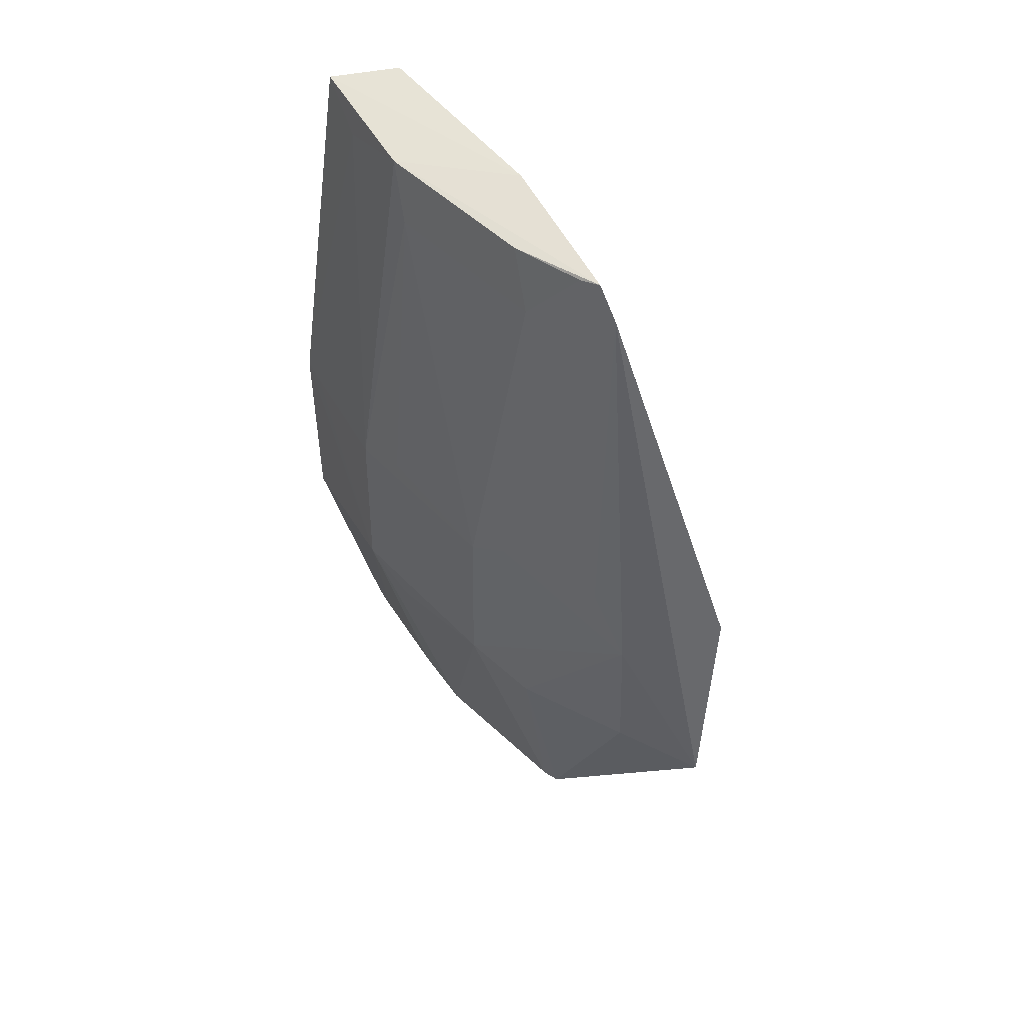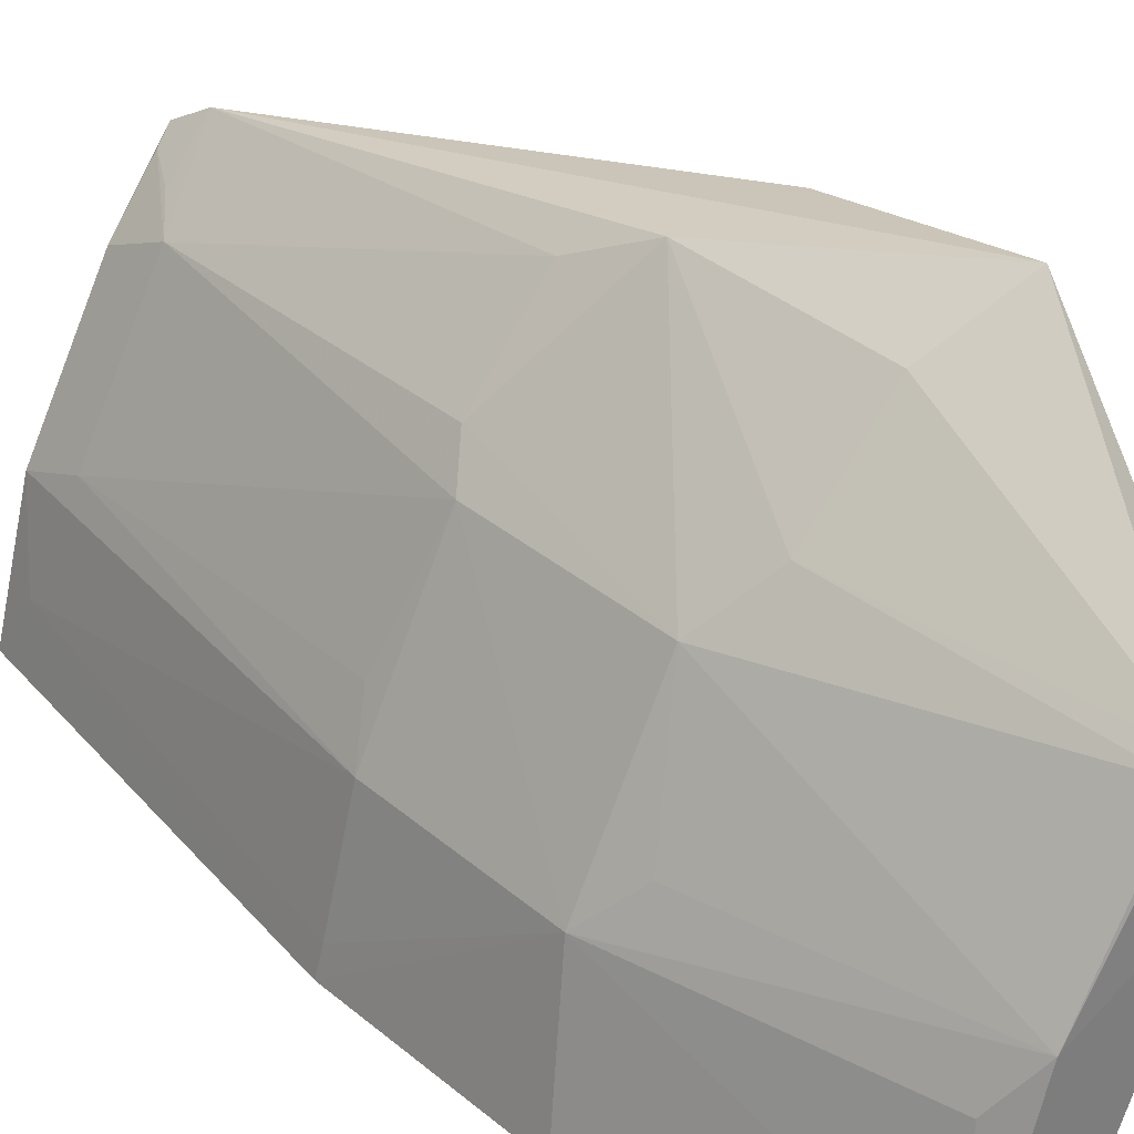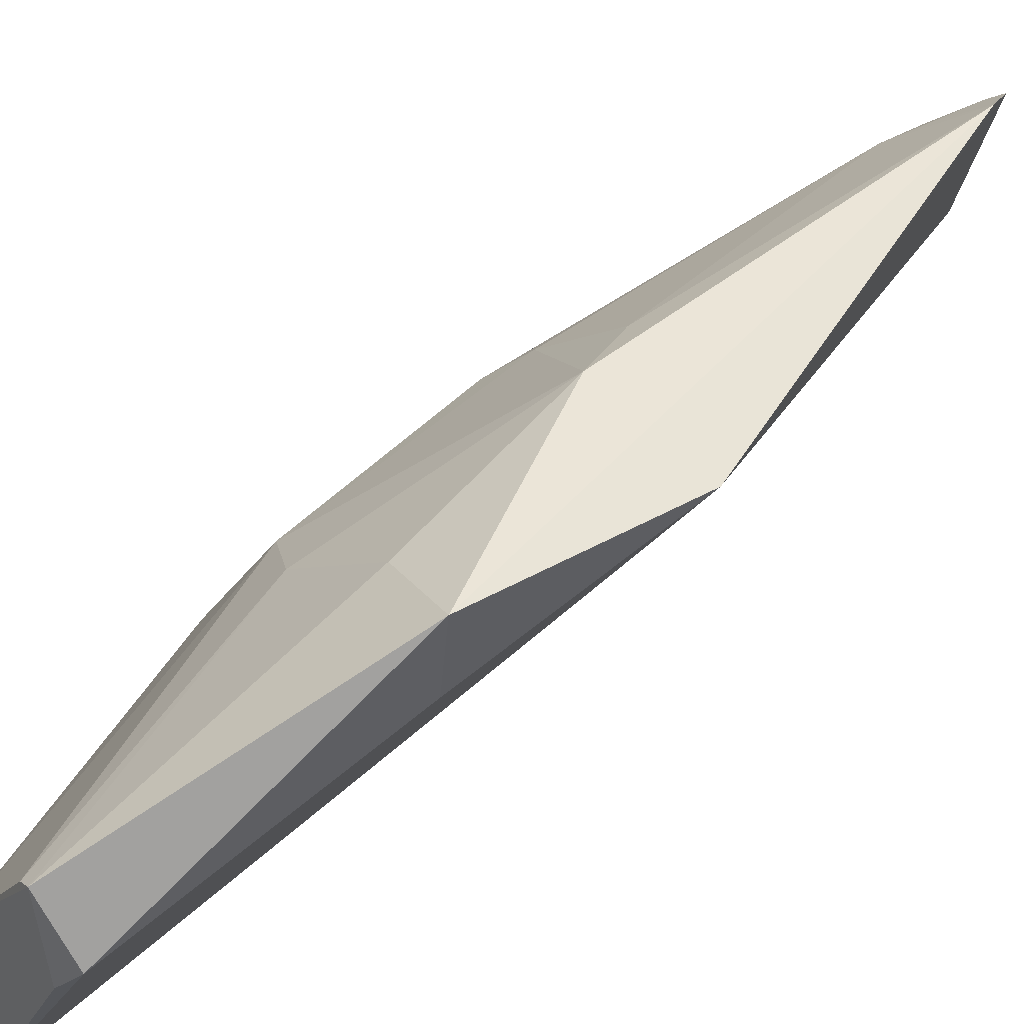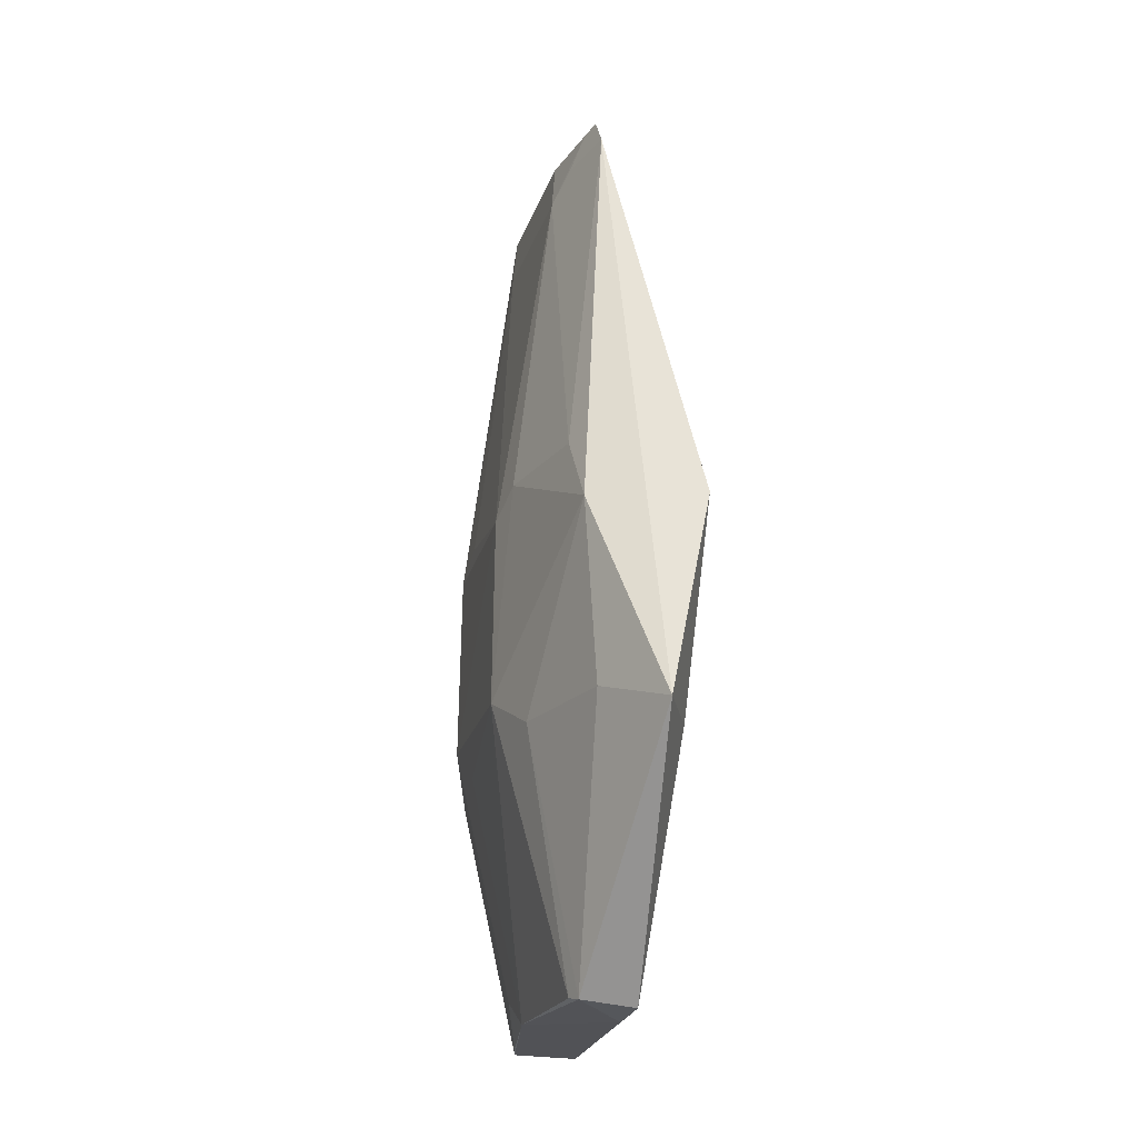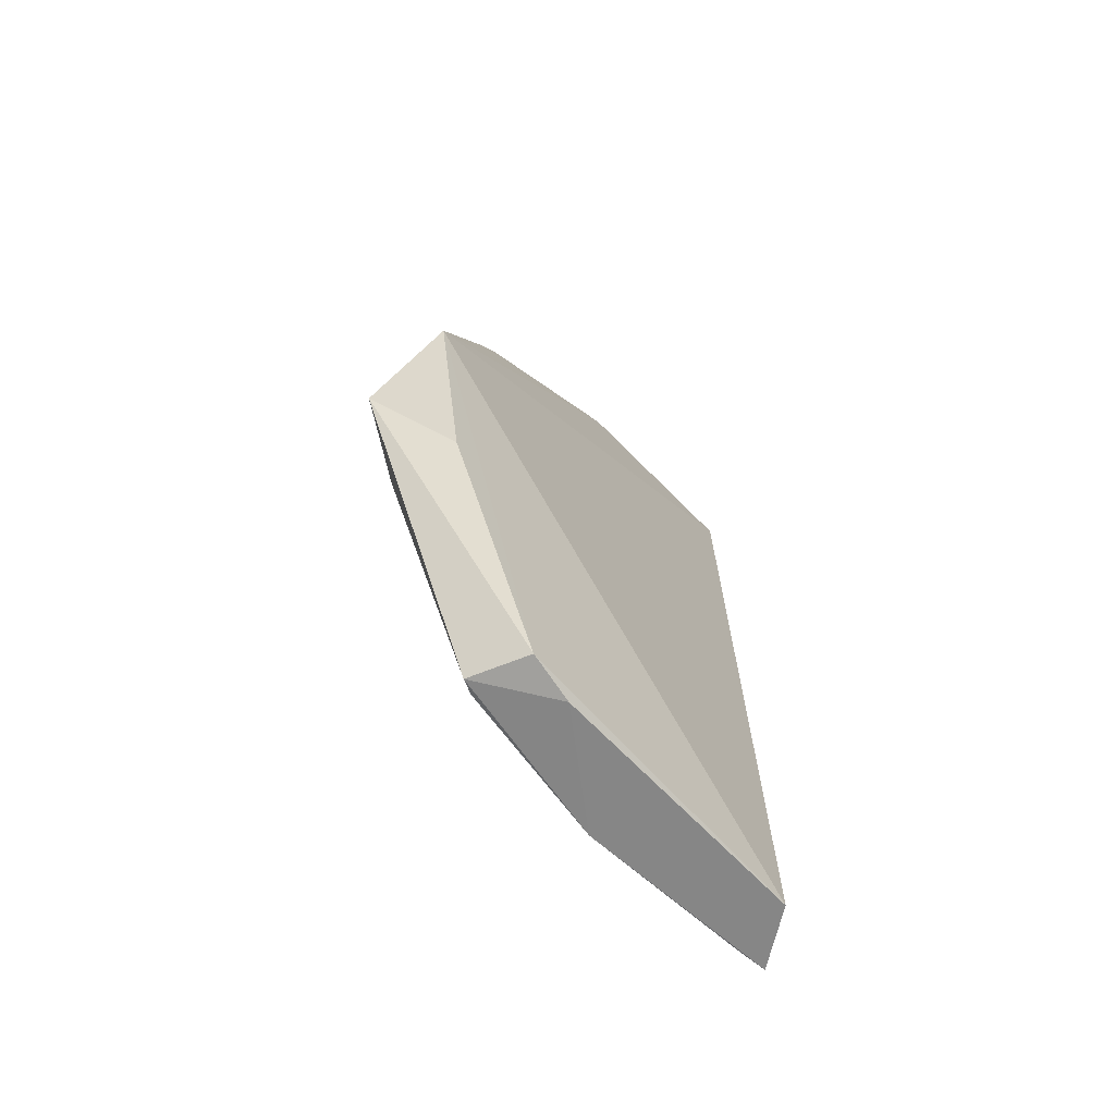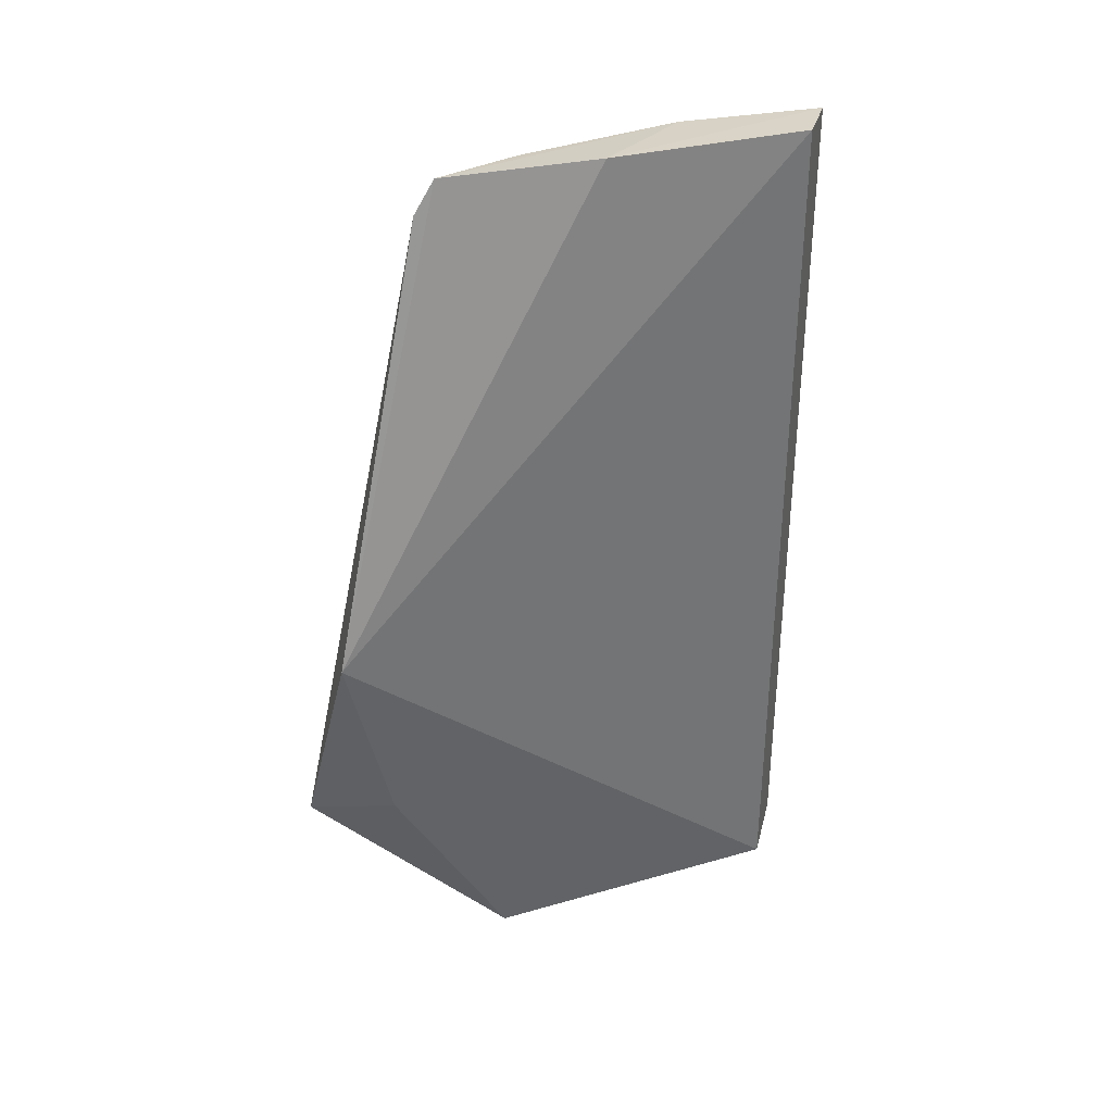
<metadata>
{"format":"obj","ext":"obj","renderer":"f3d","projection":"perspective","resolution":1024,"background":"white","views":[{"elev":52.2,"azim":165.9,"up":"+Z"},{"elev":36.0,"azim":136.8,"up":"+Y"},{"elev":51.7,"azim":-137.2,"up":"+Y"},{"elev":-20.8,"azim":-165.2,"up":"+Z"},{"elev":-68.6,"azim":-112.5,"up":"+Z"},{"elev":35.9,"azim":-86.3,"up":"+Z"}]}
</metadata>
<code>
v 0.2456 0.00588 0.2168
v 0.2641 0.005635 0.0131
v 0.2236 0.1057 0.08226
v 0.1535 0.1659 -0.0001073
v 0.2222 0.009884 -0.0763
v 0.197 0.1137 -0.0733
v 0.186 0.1199 0.2178
v 0.2515 0.05231 0.08228
v 0.2448 0.005573 -0.07363
v 0.208 0.1223 0.008899
v 0.1787 0.1031 -0.07533
v 0.1817 0.1533 0.06809
v 0.2231 0.01009 0.2194
v 0.2638 0.00573 0.08294
v 0.2336 0.05023 0.2162
v 0.2525 0.05244 0.02083
v 0.1875 0.08937 -0.07695
v 0.1789 0.15 0.009574
v 0.1931 0.1174 -0.07435
v 0.205 0.1058 0.1971
v 0.1826 0.1259 0.2074
v 0.2243 0.1059 0.02085
v 0.1445 0.1499 0.06648
v 0.2423 0.02393 0.2068
v 0.1977 0.07069 0.2202
v 0.2328 0.05809 0.197
v 0.2243 0.06799 -0.07324
v 0.2616 0.01459 0.08246
v 0.2149 0.1156 0.09014
v 0.2063 0.09711 0.2163
v 0.1894 0.1424 0.09056
v 0.1969 0.1119 0.2063
v 0.1561 0.1375 -0.000339
v 0.2426 0.06794 0.08888
v 0.2333 0.05235 -0.0638
v 0.2423 0.06716 0.007873
v 0.1909 0.1153 0.2166
v 0.2424 0.01436 -0.0732
f 9 2 1
f 13 9 1
f 13 5 9
f 14 1 2
f 16 14 2
f 16 3 8
f 17 9 5
f 17 5 11
f 18 12 10
f 18 4 12
f 19 11 4
f 19 17 11
f 19 4 18
f 19 18 10
f 19 10 6
f 21 12 4
f 22 10 12
f 22 3 16
f 22 6 10
f 23 11 5
f 23 5 13
f 23 21 4
f 23 7 21
f 24 1 14
f 24 15 1
f 24 8 15
f 25 13 1
f 25 1 15
f 25 15 7
f 25 23 13
f 25 7 23
f 26 15 8
f 26 20 15
f 26 3 20
f 27 6 22
f 27 19 6
f 27 9 17
f 27 17 19
f 28 16 8
f 28 14 16
f 28 24 14
f 28 8 24
f 29 20 3
f 29 22 12
f 29 3 22
f 30 7 15
f 30 15 20
f 31 21 20
f 31 12 21
f 31 29 12
f 31 20 29
f 32 21 7
f 32 20 21
f 33 23 4
f 33 4 11
f 33 11 23
f 34 26 8
f 34 8 3
f 34 3 26
f 35 27 16
f 36 27 22
f 36 22 16
f 36 16 27
f 37 30 20
f 37 20 32
f 37 32 7
f 37 7 30
f 38 35 16
f 38 9 27
f 38 27 35
f 38 16 2
f 38 2 9

</code>
